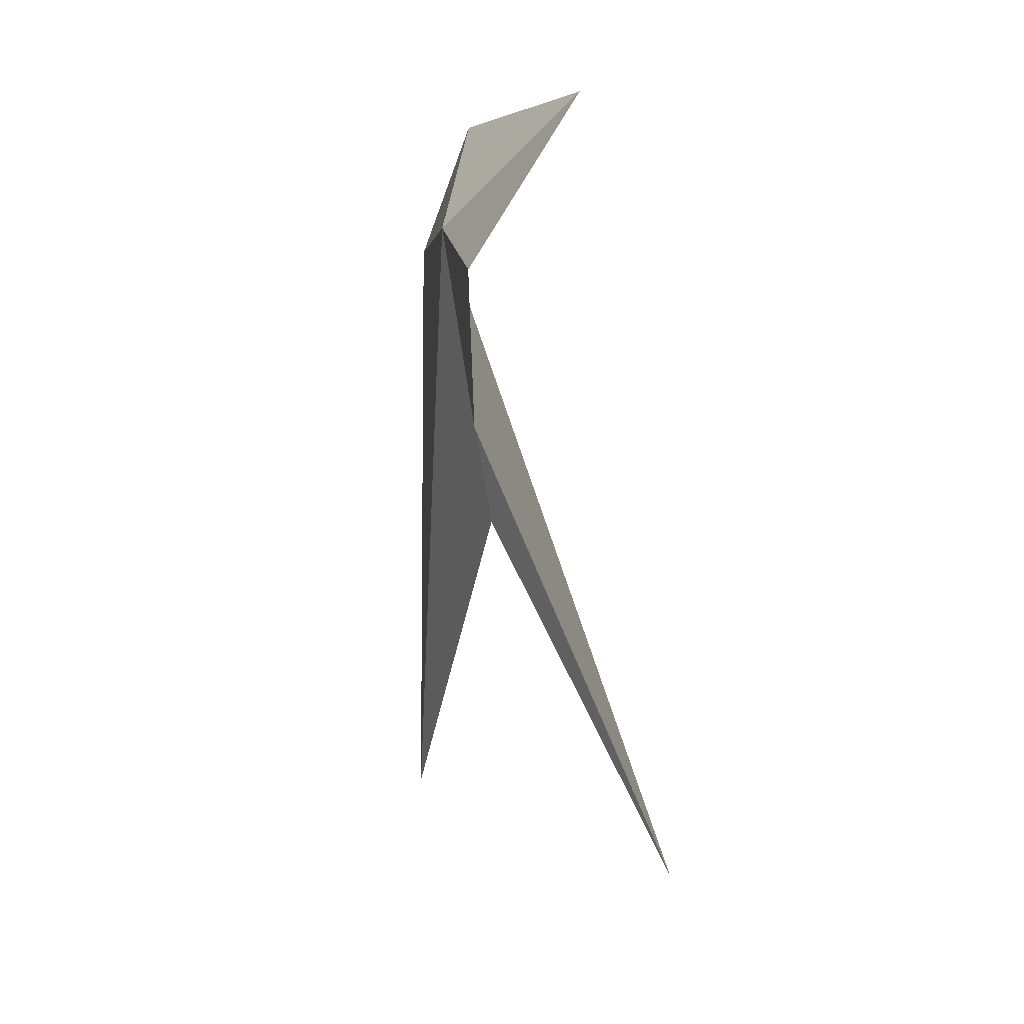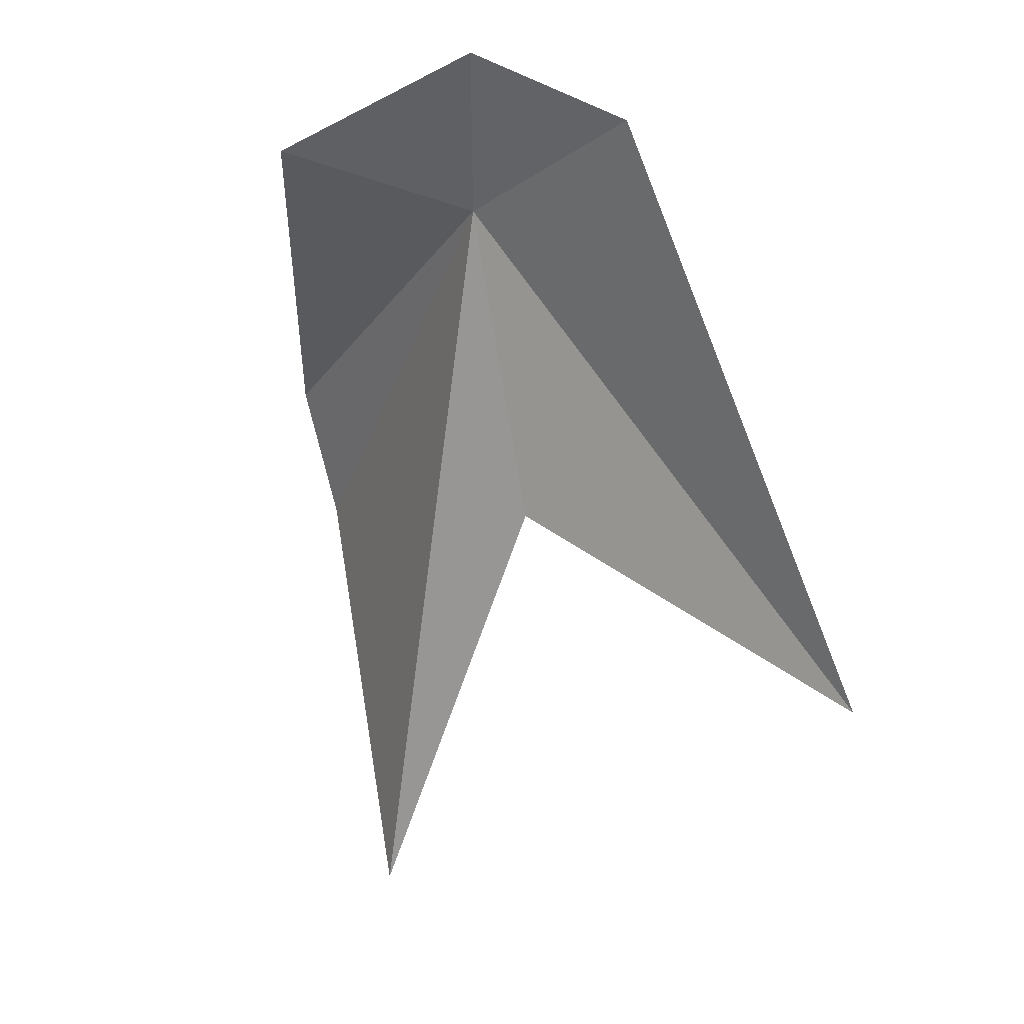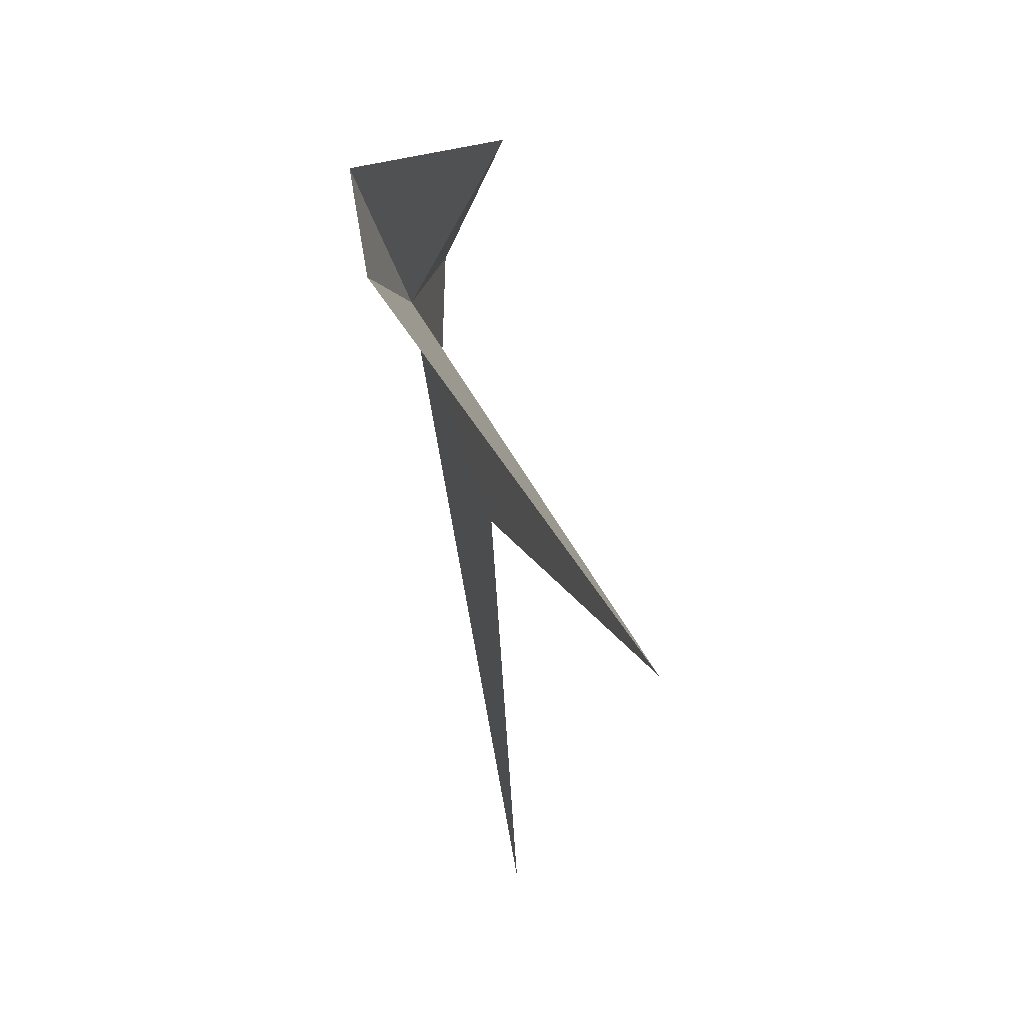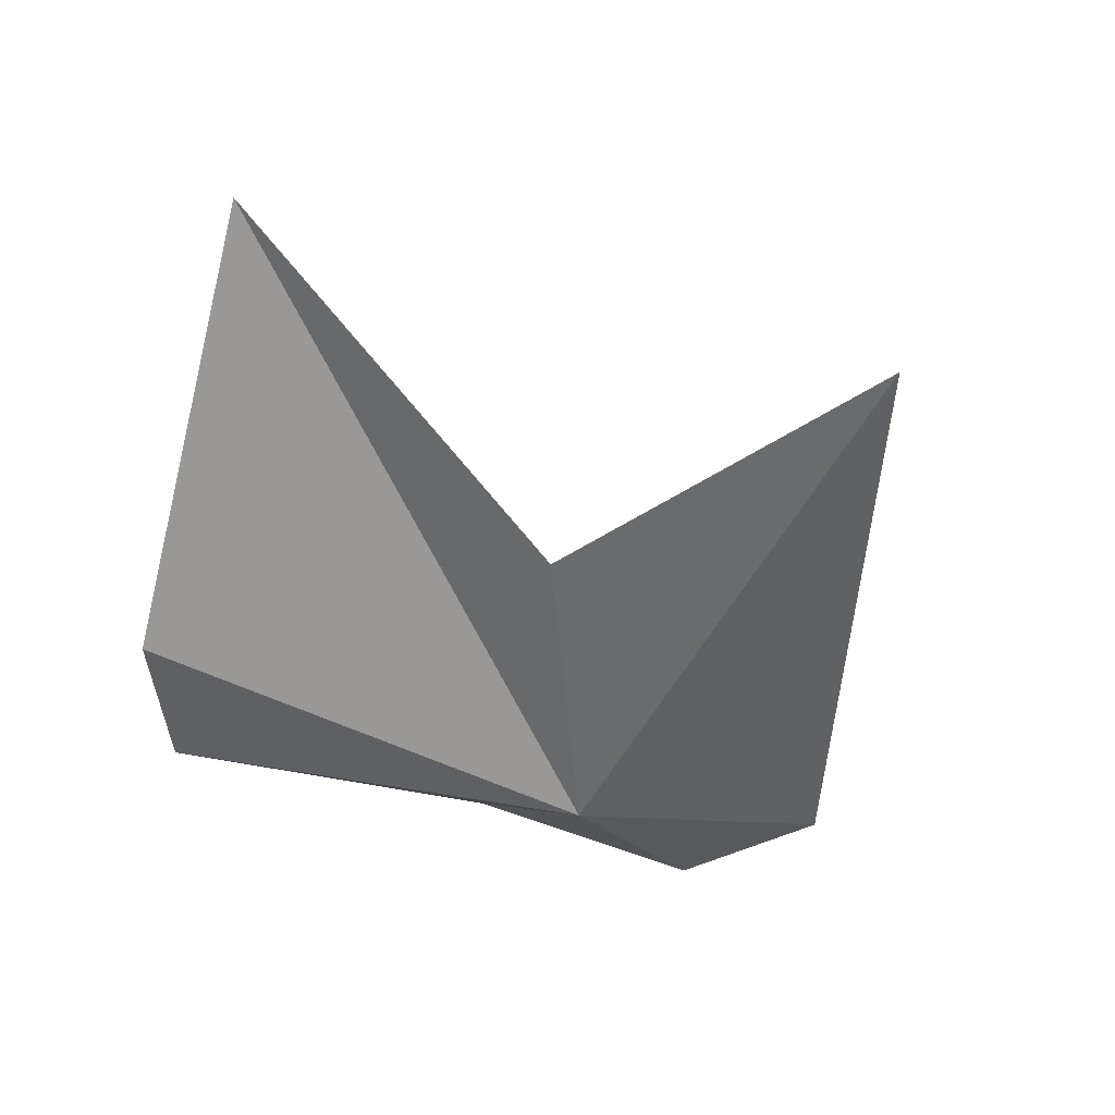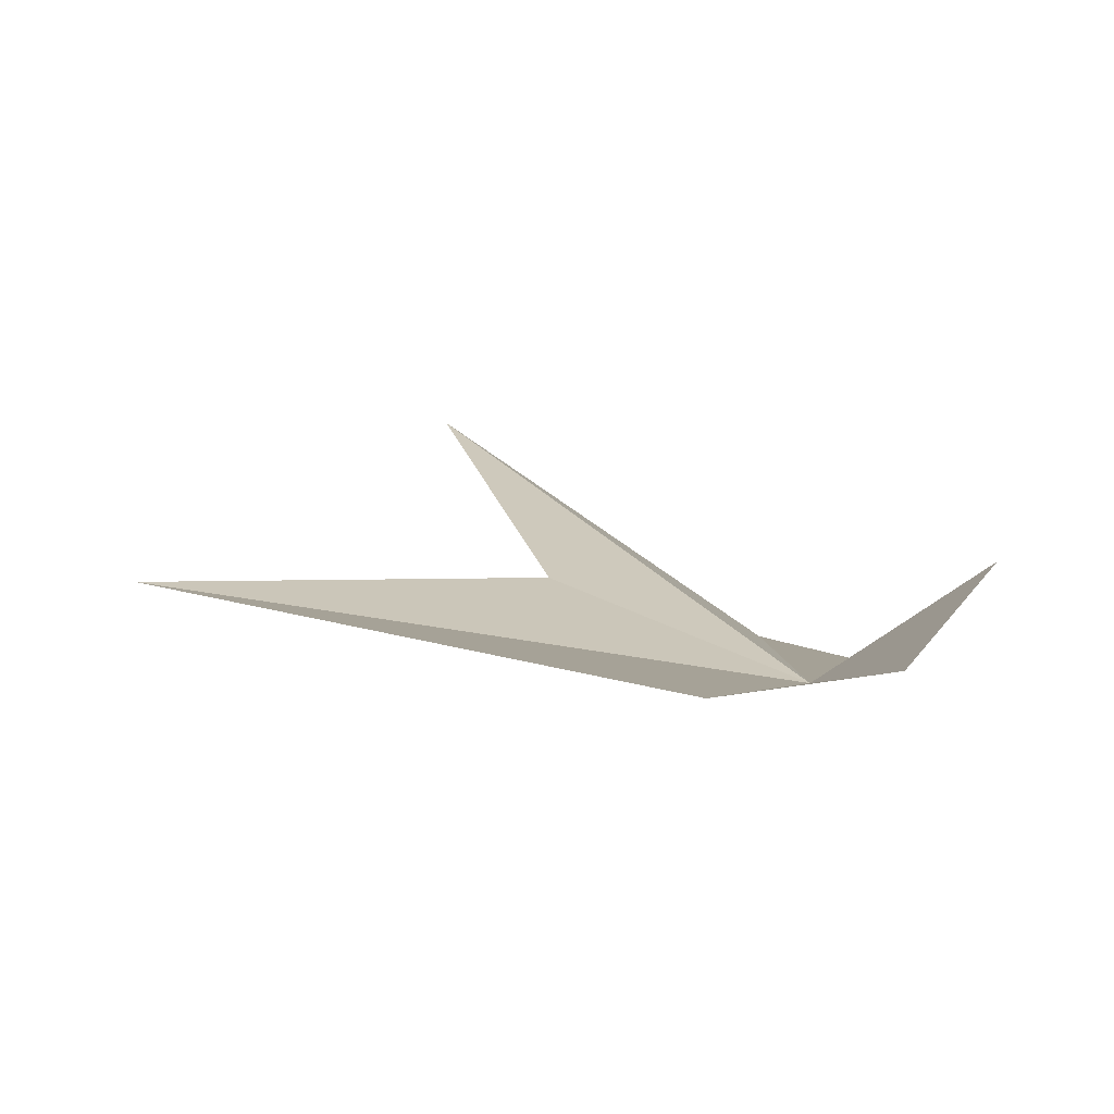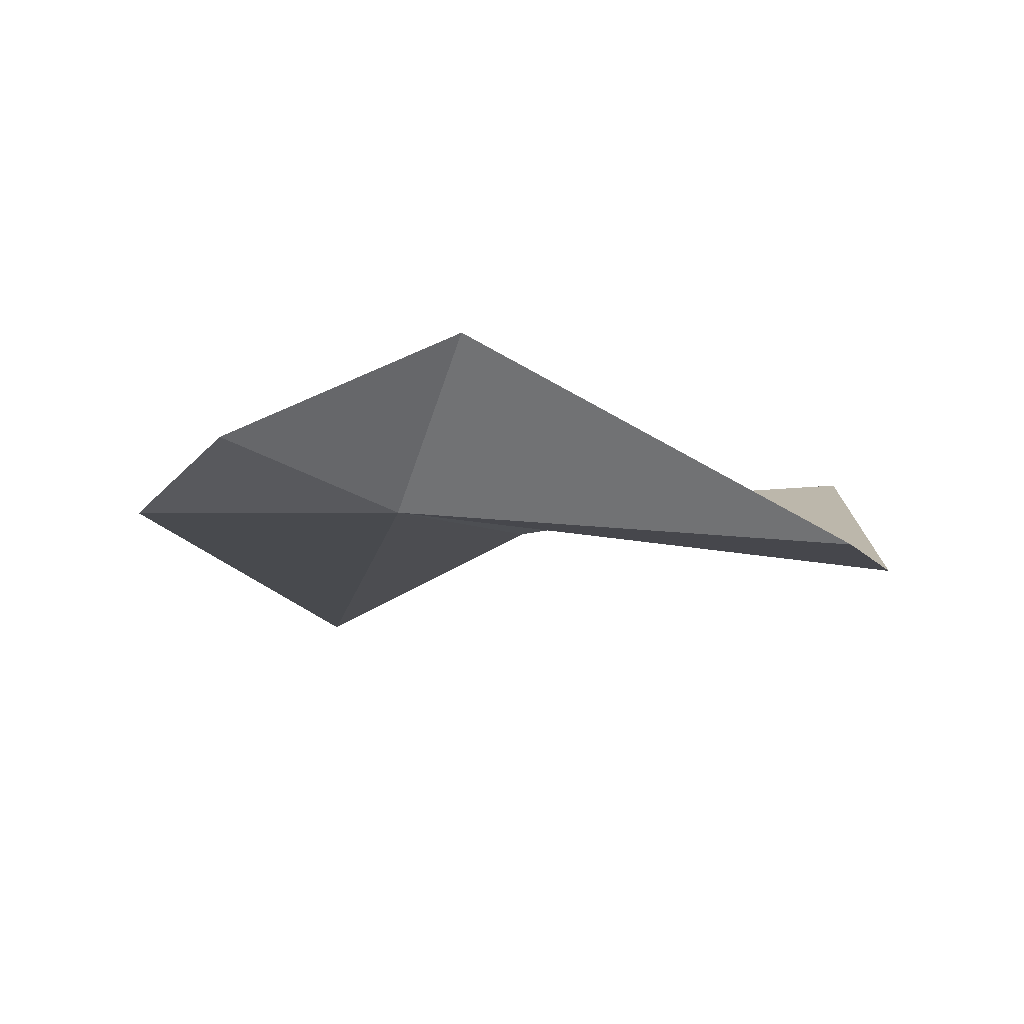
<metadata>
{"format":"obj","ext":"obj","renderer":"f3d","projection":"perspective","resolution":1024,"background":"white","views":[{"elev":-38.7,"azim":77.5,"up":"+Z"},{"elev":33.7,"azim":-142.6,"up":"+Z"},{"elev":-62.3,"azim":93.2,"up":"+Z"},{"elev":-40.8,"azim":-149.4,"up":"+Y"},{"elev":3.6,"azim":-25.6,"up":"+Y"},{"elev":-20.7,"azim":47.6,"up":"+Y"}]}
</metadata>
<code>
v 1.007 35.26 11.21
v 1.249 35.43 11.31
v 1.417 35.23 10.72
v 0.972 35.31 11.5
v 0.7119 35.29 11.45
v 0.2087 35.4 10.7
v 1.331 35.26 10.52
v 0.8104 35.39 10.79
v 0.9241 35.61 10.14
f 1 2 3
f 1 4 2
f 1 5 4
f 1 6 5
f 1 3 7
f 1 8 6
f 1 9 8
f 1 7 9

</code>
